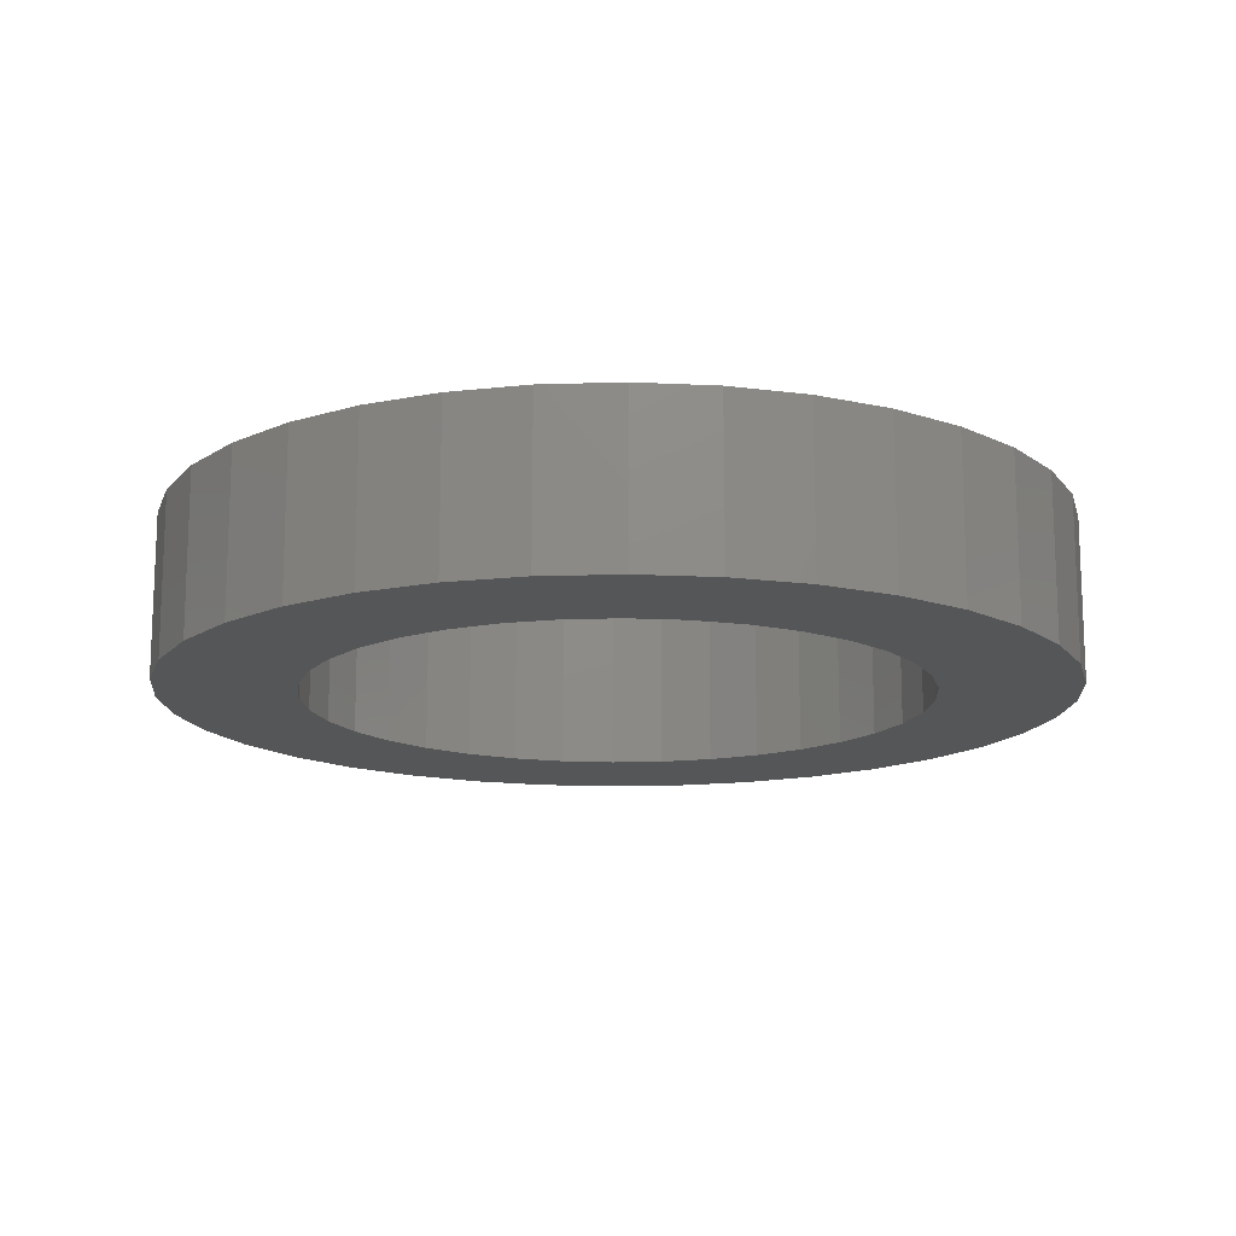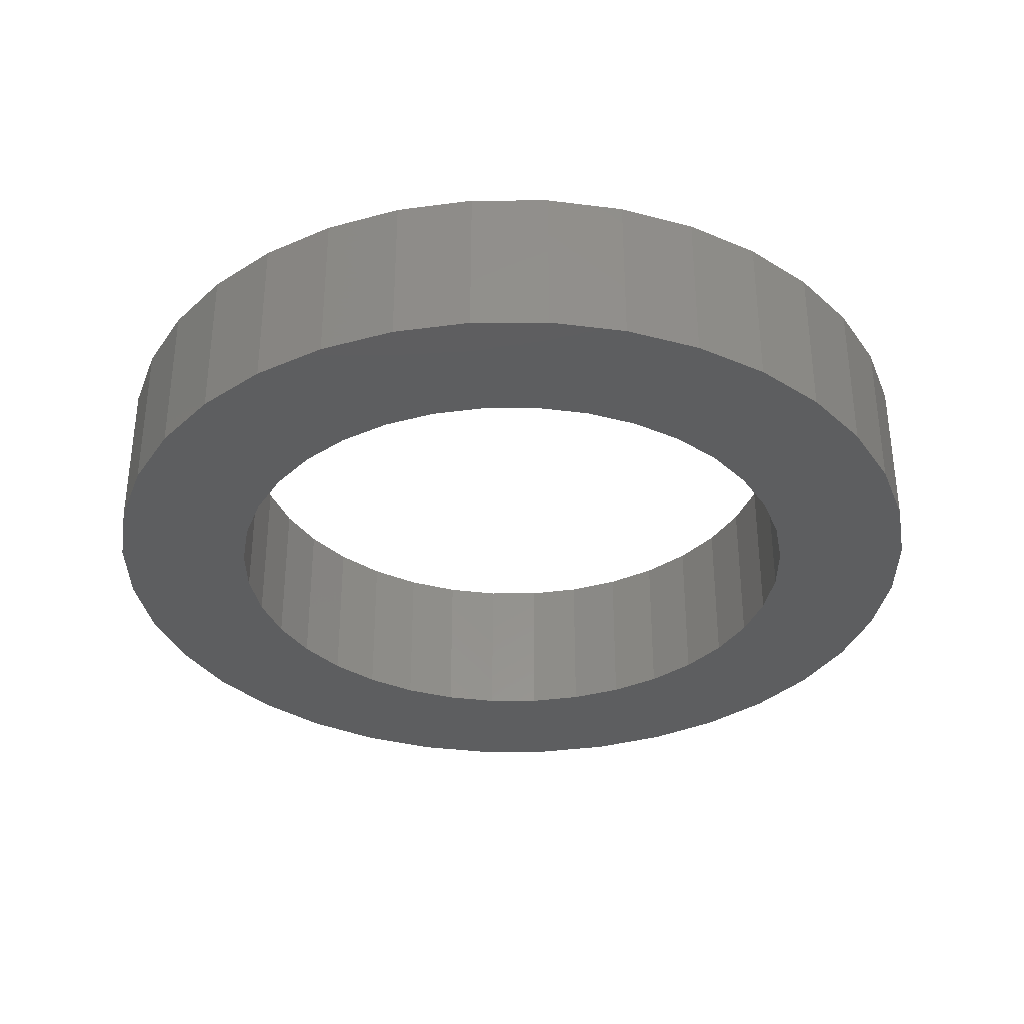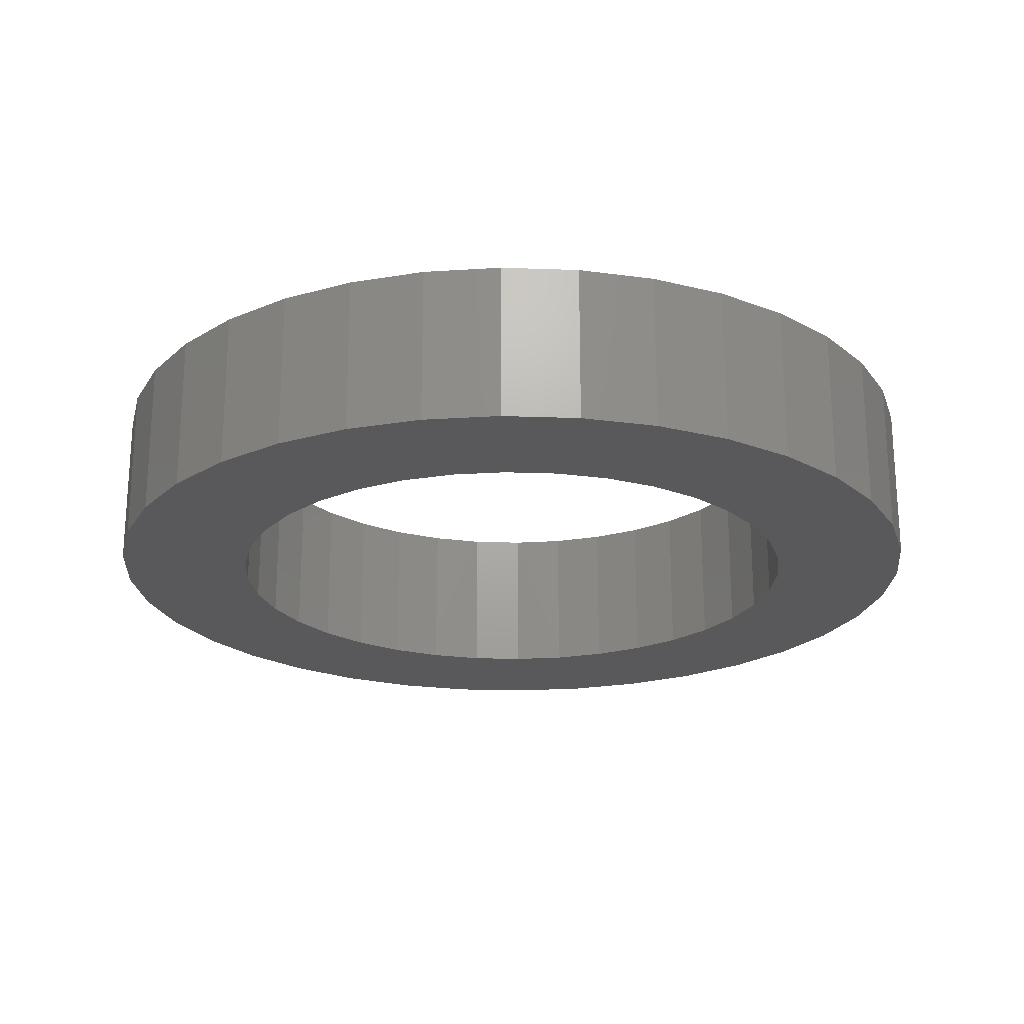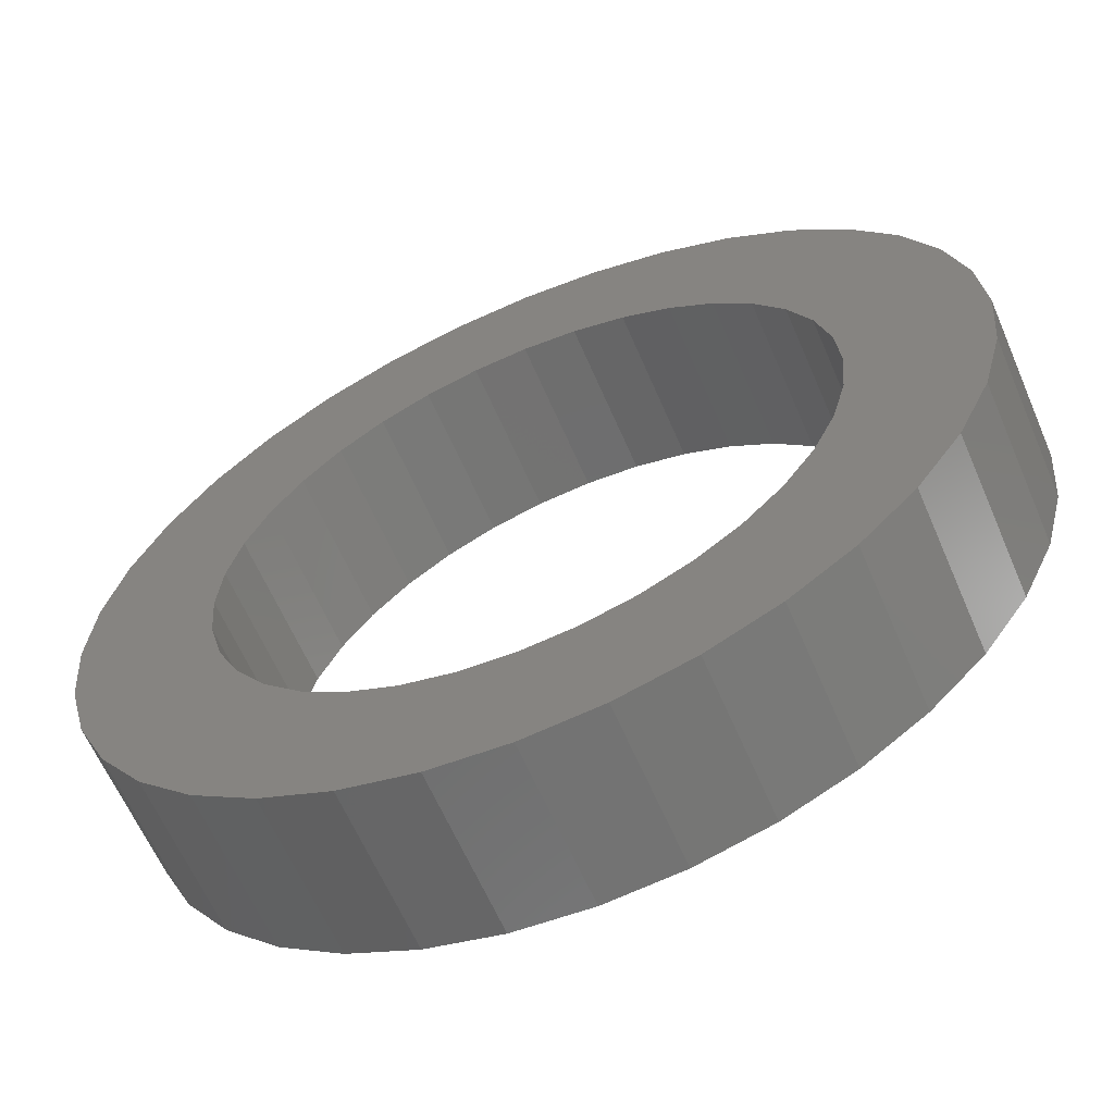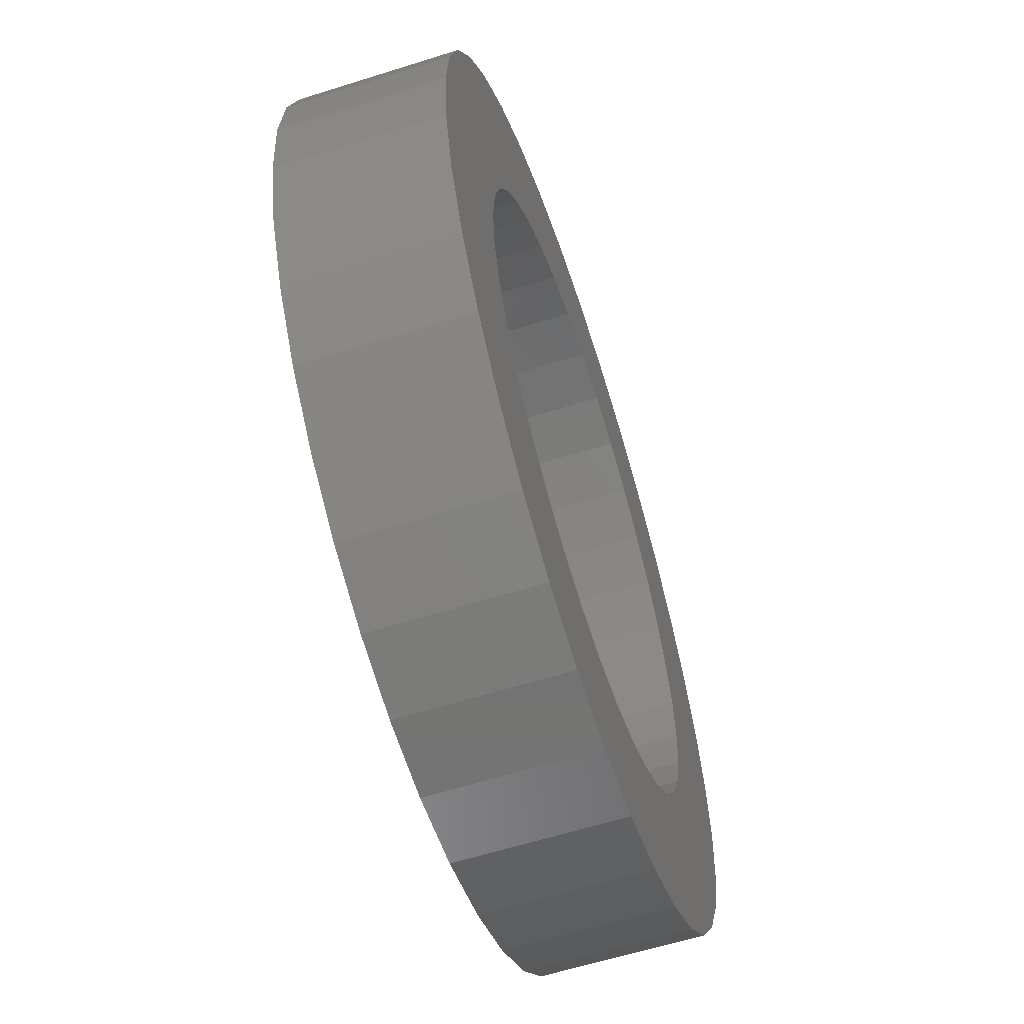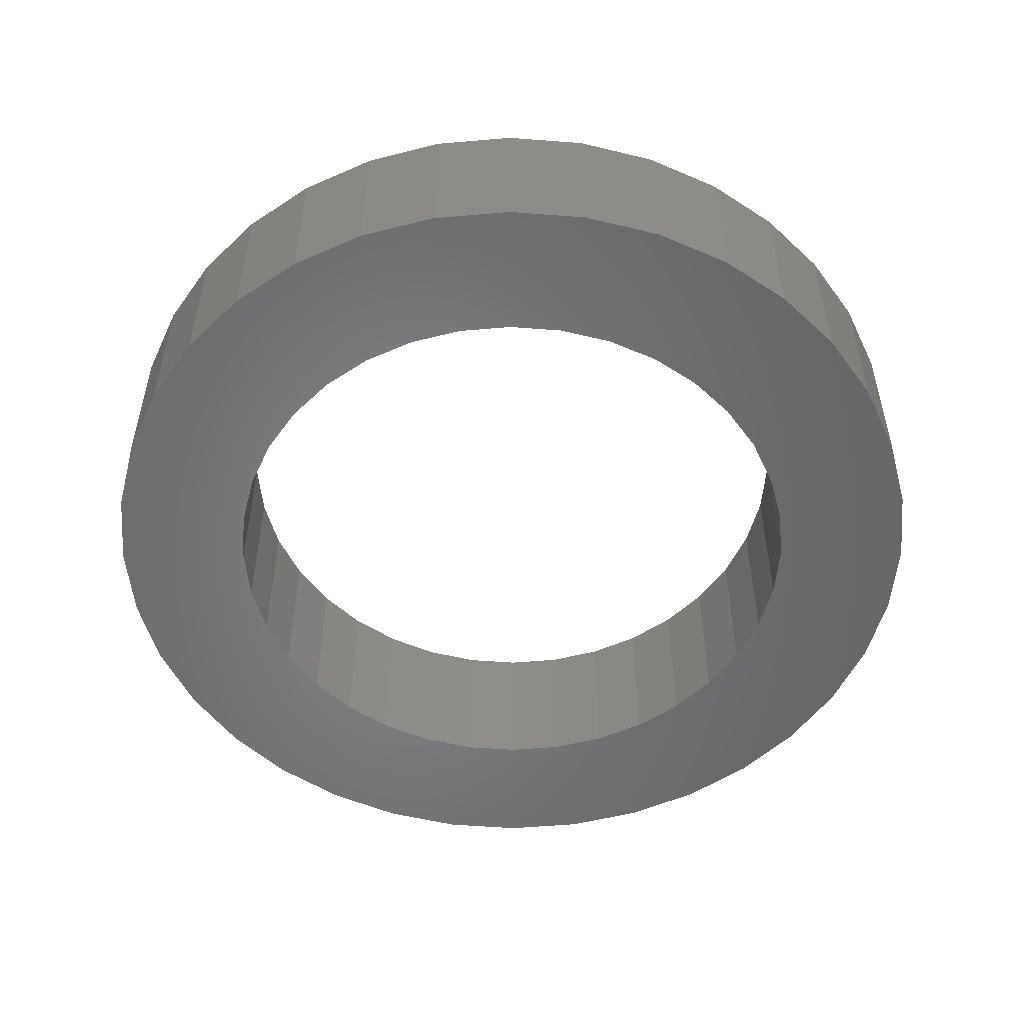
<metadata>
{"format":"stl","ext":"stl","renderer":"f3d","projection":"perspective","resolution":1024,"background":"white","views":[{"elev":-14.7,"azim":-111.1,"up":"+Z"},{"elev":-34.6,"azim":145.3,"up":"+Z"},{"elev":-22.1,"azim":-58.6,"up":"+Z"},{"elev":-62.6,"azim":23.3,"up":"+Y"},{"elev":-60.7,"azim":-72.1,"up":"+Y"},{"elev":-52.6,"azim":-49.7,"up":"+Z"}]}
</metadata>
<code>
# stl→obj: 144 verts, 288 faces
v -4.213 -3.695 2
v -3.535 -4.373 5.64e-15
v -3.535 -4.373 2
v -4.213 -3.695 5.64e-15
v -2.75 -4.923 2
v -2.75 -4.923 5.64e-15
v -1.881 -5.328 2
v -1.881 -5.328 5.64e-15
v -4.763 2.591 2
v -5.168 1.722 5.64e-15
v -5.168 1.722 2
v -4.763 2.591 5.64e-15
v -5.416 0.7956 5.64e-15
v -5.416 0.7956 2
v -5.5 -0.1594 5.64e-15
v -5.5 -0.1594 2
v -5.416 -1.114 5.64e-15
v -5.416 -1.114 2
v -5.168 -2.041 5.64e-15
v -5.168 -2.041 2
v -4.763 -2.909 5.64e-15
v -4.763 -2.909 2
v -4.213 3.376 2
v -3.535 4.054 5.64e-15
v -4.213 3.376 5.64e-15
v -3.535 4.054 2
v -0.9551 -5.576 2
v -0.9551 -5.576 5.64e-15
v 3.535 -4.373 2
v 2.75 -4.923 5.64e-15
v 3.535 -4.373 5.64e-15
v 2.75 -4.923 2
v -1.41e-15 -5.659 2
v -1.41e-15 -5.659 5.64e-15
v 0.9551 -5.576 2
v 0.9551 -5.576 5.64e-15
v 3.291 1.741 2
v 2.911 2.283 8.46e-15
v 3.291 1.741 8.46e-15
v 2.911 2.283 2
v 3.571 1.14 8.46e-15
v 3.571 1.14 2
v 3.742 0.5004 8.46e-15
v 3.742 0.5004 2
v 3.8 -0.1594 2
v 3.8 -0.1594 8.46e-15
v 3.742 -0.8193 2
v 3.742 -0.8193 8.46e-15
v 3.571 -1.459 2
v 3.571 -1.459 8.46e-15
v 3.291 -2.059 2
v 3.291 -2.059 8.46e-15
v 2.911 -2.602 2
v 2.911 -2.602 8.46e-15
v 2.443 -3.07 2
v 2.443 -3.07 8.46e-15
v 1.9 -3.45 2
v 1.9 -3.45 8.46e-15
v 1.3 -3.73 2
v 1.3 -3.73 8.46e-15
v -3.8 -0.1594 2
v -3.742 -0.8193 2
v -3.571 -1.459 2
v -3.291 -2.059 2
v -2.911 -2.602 2
v -2.443 -3.07 2
v -1.9 -3.45 2
v -1.3 -3.73 2
v -0.6599 -3.902 2
v 2.009e-14 -3.959 2
v 0.6599 -3.902 2
v 1.881 -5.328 2
v 4.213 -3.695 2
v -3.742 0.5004 2
v -3.571 1.14 2
v -3.291 1.741 2
v -2.75 4.604 2
v -2.911 2.283 2
v -2.443 2.752 2
v -1.881 5.009 2
v -1.9 3.131 2
v -1.3 3.411 2
v -0.9551 5.257 2
v -0.6599 3.583 2
v 1.234e-14 5.341 2
v -3.243e-14 3.641 2
v 0.6599 3.583 2
v 0.9551 5.257 2
v 1.3 3.411 2
v 1.881 5.009 2
v 1.9 3.131 2
v 2.75 4.604 2
v 2.443 2.752 2
v 3.535 4.054 2
v 4.213 3.376 2
v 4.763 -2.909 2
v 4.763 2.591 2
v 5.168 -2.041 2
v 5.168 1.722 2
v 5.416 -1.114 2
v 5.416 0.7956 2
v 5.5 -0.1594 2
v 1.881 -5.328 5.64e-15
v 0.6599 3.583 8.46e-15
v 1.3 3.411 8.46e-15
v 1.9 3.131 8.46e-15
v 2.443 2.752 8.46e-15
v 0.6599 -3.902 8.46e-15
v 2.08e-14 -3.959 8.46e-15
v -0.6599 -3.902 8.46e-15
v -1.3 -3.73 8.46e-15
v -1.9 -3.45 8.46e-15
v -2.443 -3.07 8.46e-15
v -2.911 -2.602 8.46e-15
v -3.291 -2.059 8.46e-15
v -3.571 -1.459 8.46e-15
v -3.742 -0.8193 8.46e-15
v -3.8 -0.1594 8.46e-15
v -3.742 0.5004 8.46e-15
v -3.571 1.14 8.46e-15
v -3.291 1.741 8.46e-15
v -2.911 2.283 8.46e-15
v -2.443 2.752 8.46e-15
v -1.9 3.131 8.46e-15
v -1.3 3.411 8.46e-15
v -0.6599 3.583 8.46e-15
v -3.243e-14 3.641 8.46e-15
v 5.416 0.7956 5.64e-15
v 5.5 -0.1594 5.64e-15
v 5.168 1.722 5.64e-15
v 4.763 2.591 5.64e-15
v 4.213 -3.695 5.64e-15
v -1.881 5.009 5.64e-15
v -2.75 4.604 5.64e-15
v 1.234e-14 5.341 5.64e-15
v -0.9551 5.257 5.64e-15
v 4.763 -2.909 5.64e-15
v 3.535 4.054 5.64e-15
v 2.75 4.604 5.64e-15
v 0.9551 5.257 5.64e-15
v 5.168 -2.041 5.64e-15
v 4.213 3.376 5.64e-15
v 1.881 5.009 5.64e-15
v 5.416 -1.114 5.64e-15
f 1 2 3
f 2 1 4
f 5 2 6
f 2 5 3
f 7 6 8
f 6 7 5
f 9 10 11
f 10 9 12
f 11 13 14
f 13 11 10
f 14 15 16
f 15 14 13
f 16 17 18
f 17 16 15
f 18 19 20
f 19 18 17
f 20 21 22
f 21 20 19
f 23 24 25
f 24 23 26
f 27 8 28
f 8 27 7
f 29 30 31
f 30 29 32
f 33 28 34
f 28 33 27
f 35 34 36
f 34 35 33
f 37 38 39
f 38 37 40
f 37 41 42
f 41 37 39
f 42 43 44
f 43 42 41
f 45 43 46
f 43 45 44
f 47 46 48
f 46 47 45
f 49 48 50
f 48 49 47
f 51 50 52
f 50 51 49
f 53 52 54
f 52 53 51
f 55 54 56
f 54 55 53
f 57 56 58
f 56 57 55
f 59 58 60
f 58 59 57
f 18 14 16
f 14 18 20
f 14 20 11
f 11 20 22
f 11 22 9
f 9 22 1
f 9 1 23
f 23 1 3
f 23 3 61
f 61 3 62
f 62 3 63
f 63 3 64
f 64 3 5
f 64 5 65
f 65 5 66
f 66 5 7
f 66 7 67
f 67 7 68
f 68 7 27
f 68 27 69
f 69 27 33
f 69 33 70
f 70 33 35
f 70 35 71
f 71 35 59
f 59 35 72
f 59 72 57
f 57 72 32
f 57 32 55
f 55 32 53
f 53 32 29
f 53 29 51
f 51 29 49
f 49 29 73
f 49 73 47
f 47 73 45
f 61 26 23
f 26 61 74
f 26 74 75
f 26 75 76
f 26 76 77
f 77 76 78
f 77 78 79
f 77 79 80
f 80 79 81
f 80 81 82
f 80 82 83
f 83 82 84
f 83 84 85
f 85 84 86
f 85 86 87
f 85 87 88
f 88 87 89
f 88 89 90
f 90 89 91
f 90 91 92
f 92 91 93
f 92 93 40
f 92 40 94
f 94 40 37
f 94 37 42
f 94 42 95
f 95 42 44
f 95 44 45
f 95 45 73
f 95 73 96
f 95 96 97
f 97 96 98
f 97 98 99
f 99 98 100
f 99 100 101
f 101 100 102
f 72 36 103
f 36 72 35
f 23 12 9
f 12 23 25
f 89 104 105
f 104 89 87
f 91 105 106
f 105 91 89
f 93 106 107
f 106 93 91
f 40 107 38
f 107 40 93
f 71 60 108
f 60 71 59
f 70 108 109
f 108 70 71
f 69 109 110
f 109 69 70
f 68 110 111
f 110 68 69
f 67 111 112
f 111 67 68
f 66 112 113
f 112 66 67
f 65 113 114
f 113 65 66
f 115 65 114
f 65 115 64
f 116 64 115
f 64 116 63
f 117 63 116
f 63 117 62
f 118 62 117
f 62 118 61
f 119 61 118
f 61 119 74
f 119 75 74
f 75 119 120
f 120 76 75
f 76 120 121
f 121 78 76
f 78 121 122
f 122 79 78
f 79 122 123
f 81 123 124
f 123 81 79
f 82 124 125
f 124 82 81
f 84 125 126
f 125 84 82
f 86 126 127
f 126 86 84
f 87 127 104
f 127 87 86
f 22 4 1
f 4 22 21
f 32 103 30
f 103 32 72
f 128 102 129
f 102 128 101
f 130 101 128
f 101 130 99
f 131 99 130
f 99 131 97
f 132 29 31
f 29 132 73
f 77 133 134
f 133 77 80
f 83 135 136
f 135 83 85
f 80 136 133
f 136 80 83
f 137 73 132
f 73 137 96
f 92 138 139
f 138 92 94
f 85 140 135
f 140 85 88
f 141 96 137
f 96 141 98
f 142 97 131
f 97 142 95
f 90 139 143
f 139 90 92
f 144 98 141
f 98 144 100
f 138 95 142
f 95 138 94
f 129 100 144
f 100 129 102
f 88 143 140
f 143 88 90
f 26 134 24
f 134 26 77
f 24 118 25
f 118 24 119
f 119 24 120
f 120 24 121
f 121 24 134
f 121 134 122
f 122 134 123
f 123 134 133
f 123 133 124
f 124 133 125
f 125 133 136
f 125 136 126
f 126 136 135
f 126 135 127
f 127 135 104
f 104 135 140
f 104 140 105
f 105 140 143
f 105 143 106
f 106 143 139
f 106 139 107
f 107 139 38
f 38 139 138
f 38 138 39
f 39 138 41
f 41 138 142
f 41 142 43
f 43 142 46
f 46 142 132
f 132 142 137
f 137 142 131
f 137 131 141
f 141 131 130
f 141 130 144
f 144 130 128
f 144 128 129
f 13 17 15
f 17 13 19
f 19 13 10
f 19 10 21
f 21 10 12
f 21 12 4
f 4 12 25
f 4 25 2
f 2 25 118
f 2 118 117
f 2 117 116
f 2 116 115
f 2 115 6
f 6 115 114
f 6 114 113
f 6 113 8
f 8 113 112
f 8 112 111
f 8 111 28
f 28 111 110
f 28 110 34
f 34 110 109
f 34 109 36
f 36 109 108
f 36 108 60
f 36 60 103
f 103 60 58
f 103 58 30
f 30 58 56
f 30 56 54
f 30 54 31
f 31 54 52
f 31 52 50
f 31 50 132
f 132 50 48
f 132 48 46

</code>
